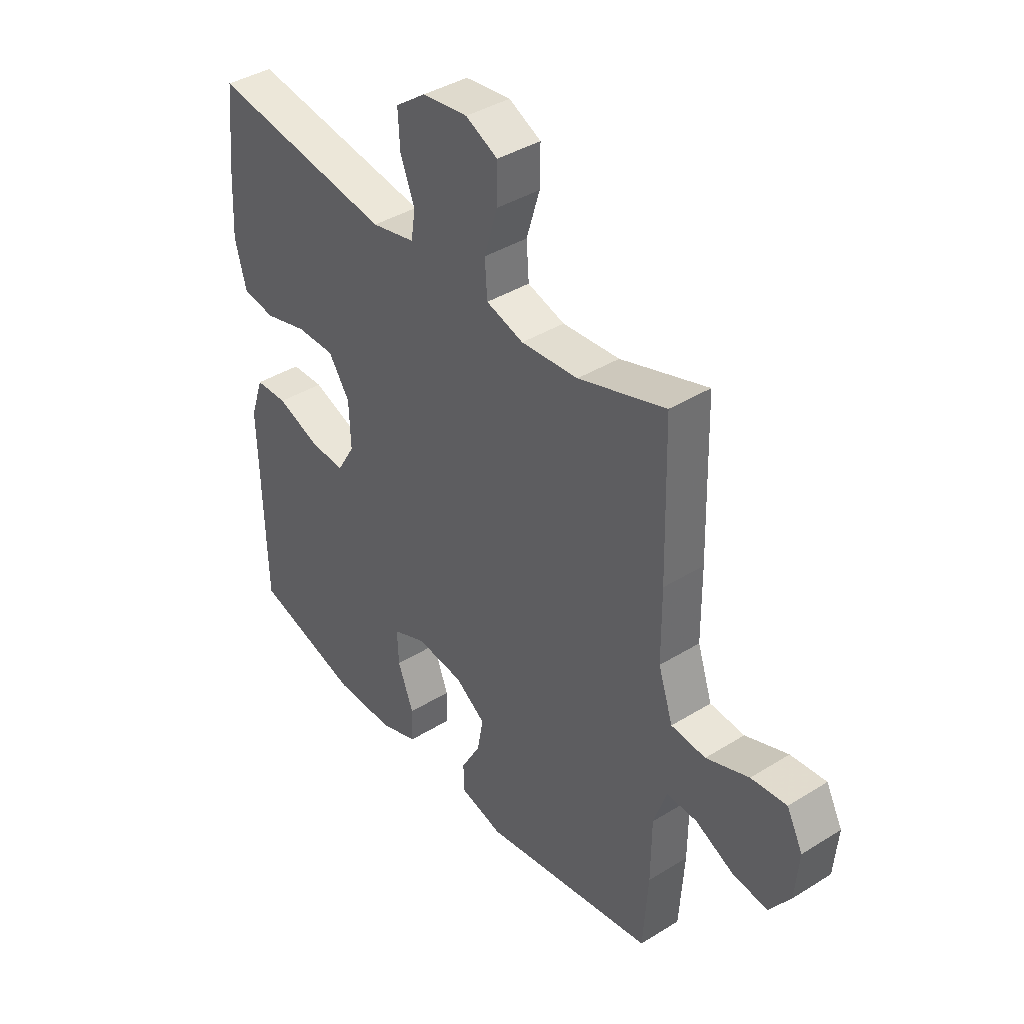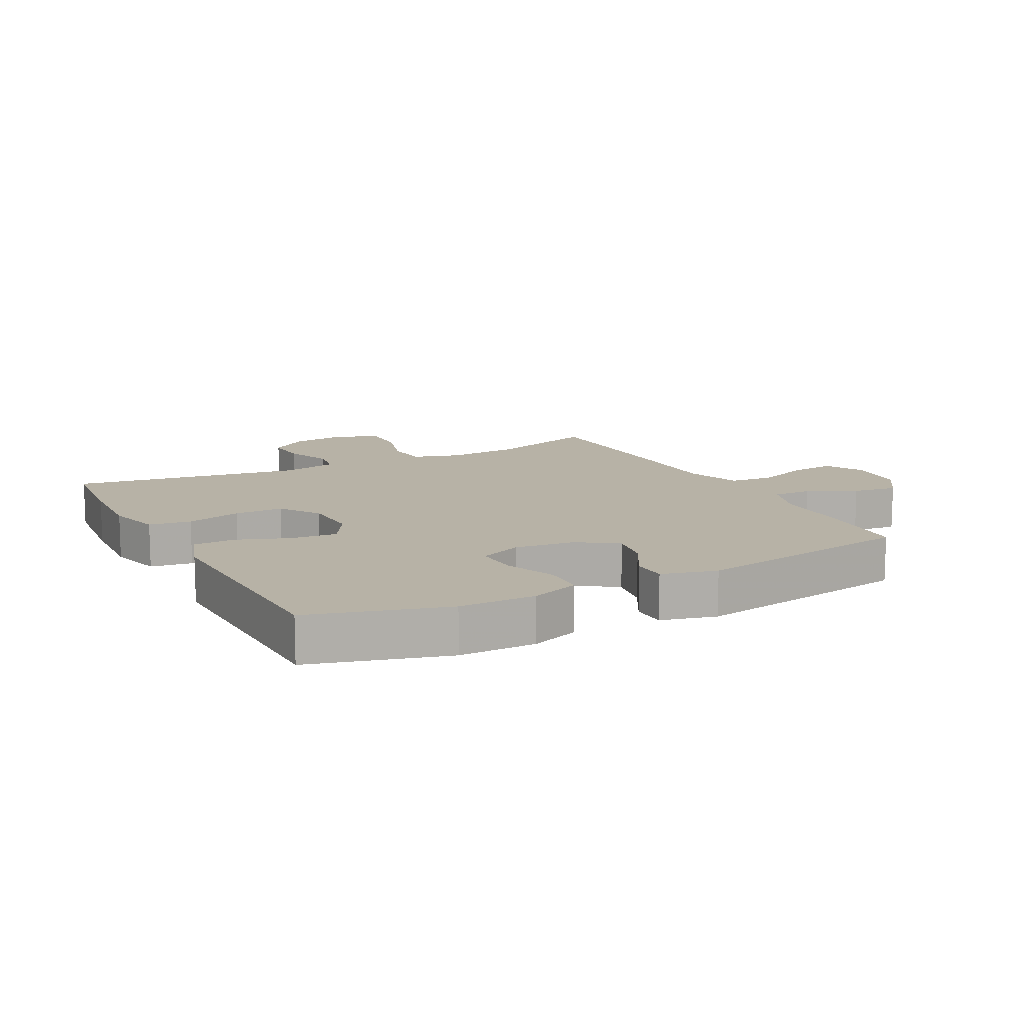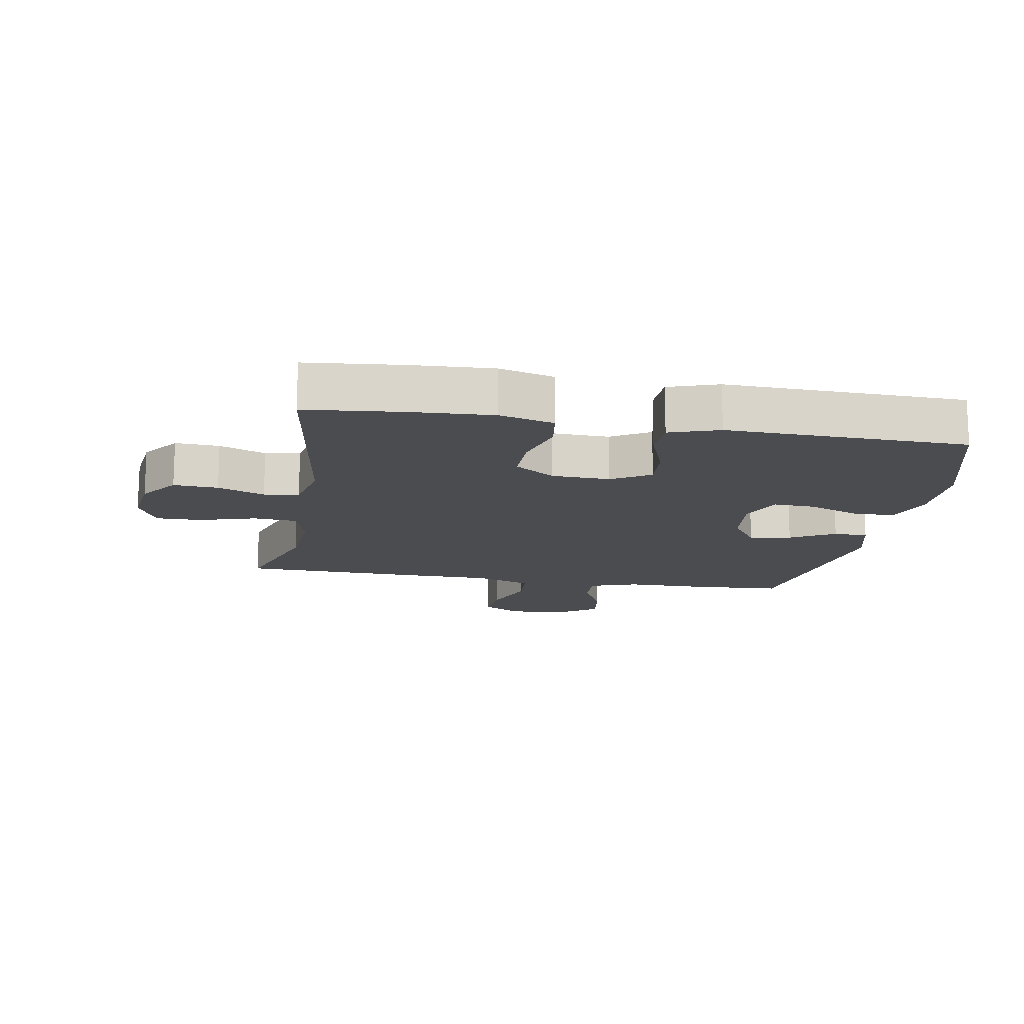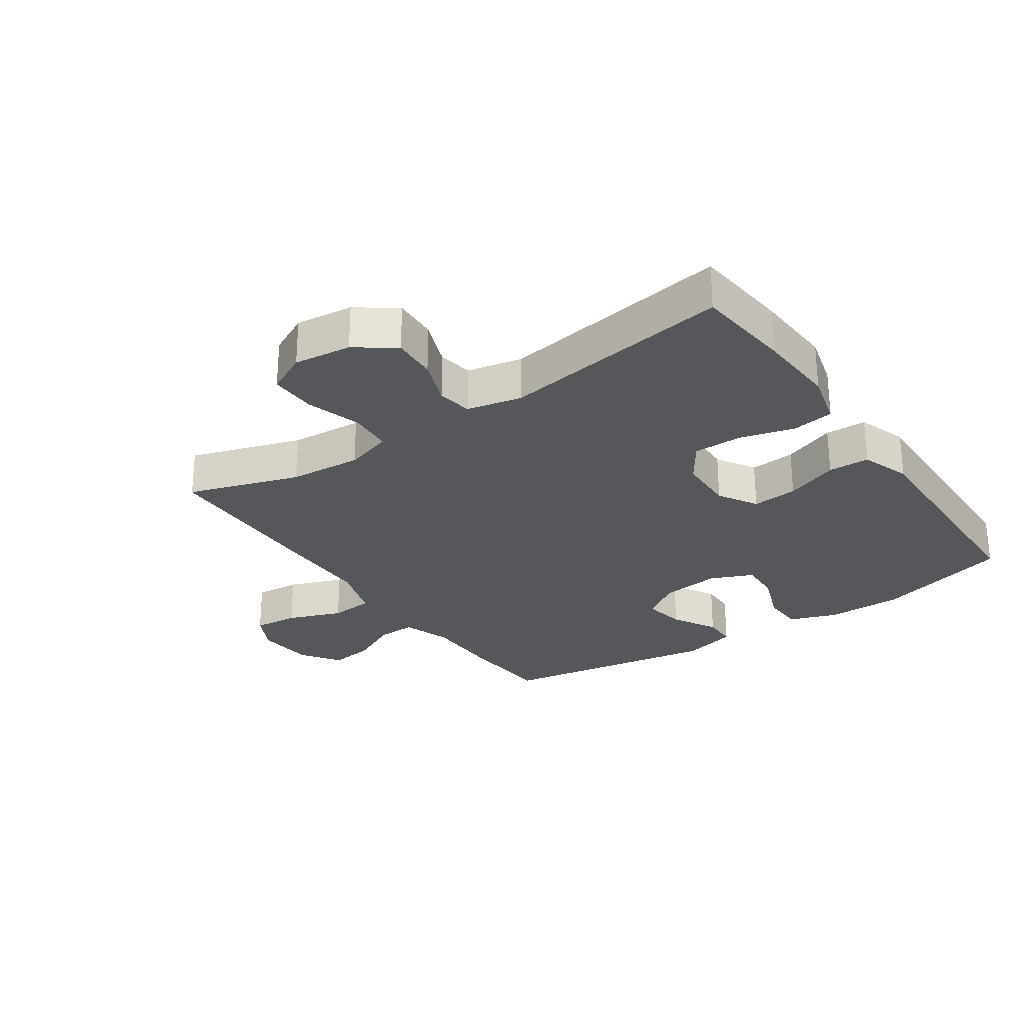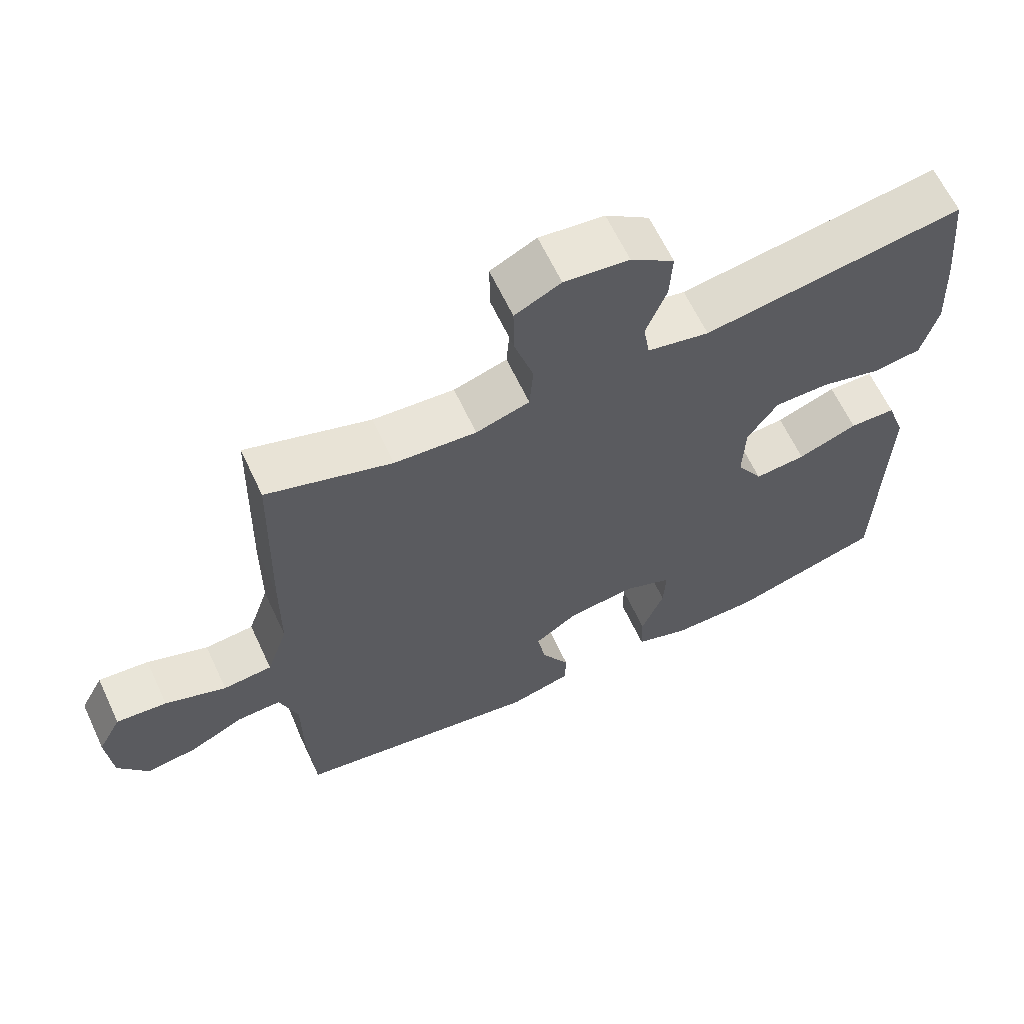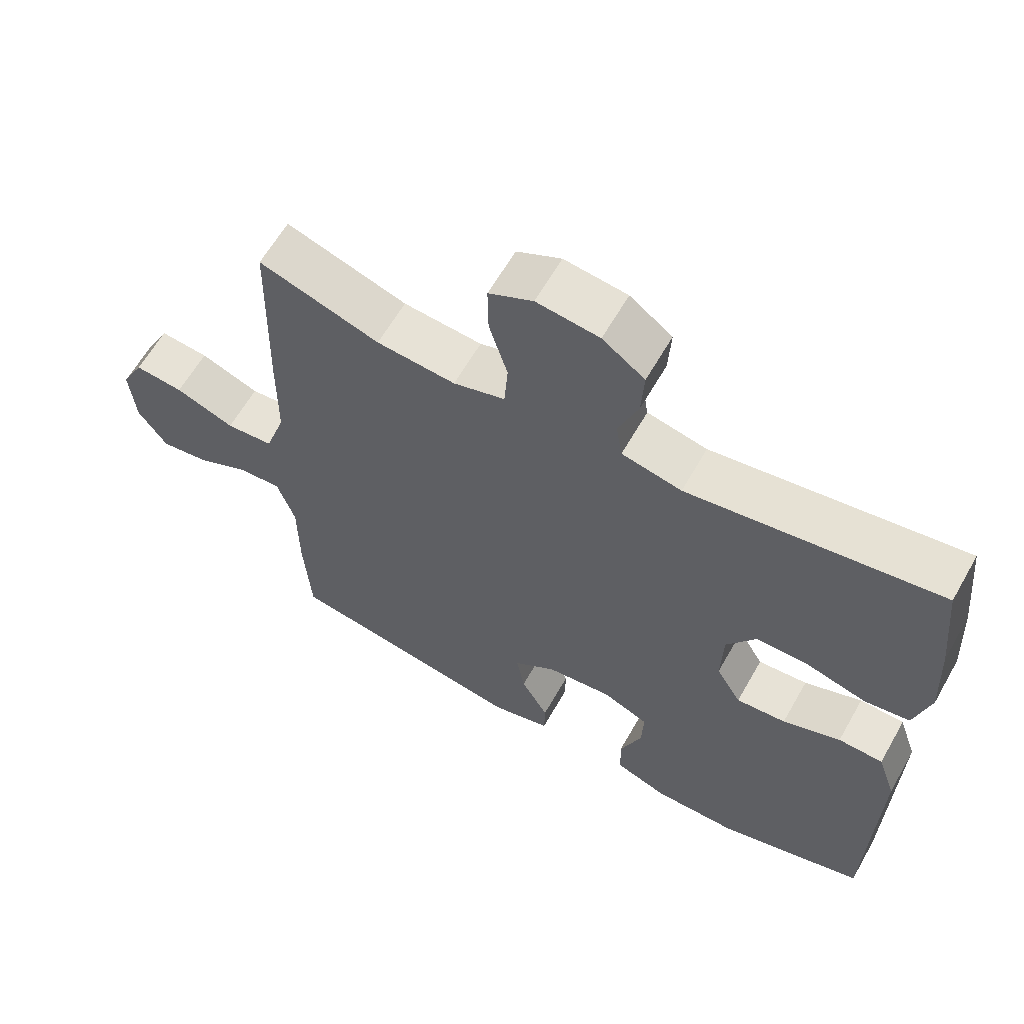
<metadata>
{"format":"obj","ext":"obj","renderer":"f3d","projection":"perspective","resolution":1024,"background":"white","views":[{"elev":39.7,"azim":-127.6,"up":"+Z"},{"elev":12.4,"azim":152.2,"up":"+Y"},{"elev":-14.7,"azim":80.0,"up":"+Y"},{"elev":-27.2,"azim":34.6,"up":"+Y"},{"elev":63.6,"azim":-25.1,"up":"+Z"},{"elev":62.0,"azim":29.6,"up":"+Z"}]}
</metadata>
<code>
v -0.5 0.07 0.5
v -0.322 0.07 0.442
v -0.206 0.07 0.433
v -0.13 0.07 0.456
v -0.125 0.07 0.526
v -0.152 0.07 0.615
v -0.153 0.07 0.689
v -0.088 0.07 0.721
v 0.004 0.07 0.71
v 0.066 0.07 0.665
v 0.062 0.07 0.594
v 0.033 0.07 0.519
v 0.042 0.07 0.463
v 0.13 0.07 0.444
v 0.5 0.07 0.5
v 0.516 0.07 0.344
v 0.523 0.07 0.216
v 0.5 0.07 0.129
v 0.433 0.07 0.119
v 0.345 0.07 0.143
v 0.267 0.07 0.143
v 0.224 0.07 0.079
v 0.221 0.07 -0.013
v 0.258 0.07 -0.075
v 0.331 0.07 -0.069
v 0.416 0.07 -0.037
v 0.482 0.07 -0.039
v 0.509 0.07 -0.118
v 0.506 0.07 -0.239
v 0.5 0.07 -0.5
v 0.283 0.07 -0.562
v 0.161 0.07 -0.562
v 0.084 0.07 -0.534
v 0.082 0.07 -0.468
v 0.114 0.07 -0.385
v 0.117 0.07 -0.318
v 0.049 0.07 -0.289
v -0.047 0.07 -0.3
v -0.109 0.07 -0.343
v -0.097 0.07 -0.41
v -0.057 0.07 -0.481
v -0.058 0.07 -0.536
v -0.146 0.07 -0.559
v -0.5 0.07 -0.5
v -0.51 0.07 -0.351
v -0.511 0.07 -0.227
v -0.537 0.07 -0.15
v -0.599 0.07 -0.152
v -0.677 0.07 -0.19
v -0.749 0.07 -0.2
v -0.792 0.07 -0.138
v -0.8 0.07 -0.045
v -0.767 0.07 0.018
v -0.695 0.07 0.011
v -0.608 0.07 -0.022
v -0.538 0.07 -0.016
v -0.508 0.07 0.074
v -0.507 0.07 0.212
v -0.5 0 0.5
v -0.322 0 0.442
v -0.206 0 0.433
v -0.13 0 0.456
v -0.125 0 0.526
v -0.152 0 0.615
v -0.153 0 0.689
v -0.088 0 0.721
v 0.004 0 0.71
v 0.066 0 0.665
v 0.062 0 0.594
v 0.033 0 0.519
v 0.042 0 0.463
v 0.13 0 0.444
v 0.5 0 0.5
v 0.516 0 0.344
v 0.523 0 0.216
v 0.5 0 0.129
v 0.433 0 0.119
v 0.345 0 0.143
v 0.267 0 0.143
v 0.224 0 0.079
v 0.221 0 -0.013
v 0.258 0 -0.075
v 0.331 0 -0.069
v 0.416 0 -0.037
v 0.482 0 -0.039
v 0.509 0 -0.118
v 0.506 0 -0.239
v 0.5 0 -0.5
v 0.283 0 -0.562
v 0.161 0 -0.562
v 0.084 0 -0.534
v 0.082 0 -0.468
v 0.114 0 -0.385
v 0.117 0 -0.318
v 0.049 0 -0.289
v -0.047 0 -0.3
v -0.109 0 -0.343
v -0.097 0 -0.41
v -0.057 0 -0.481
v -0.058 0 -0.536
v -0.146 0 -0.559
v -0.5 0 -0.5
v -0.51 0 -0.351
v -0.511 0 -0.227
v -0.537 0 -0.15
v -0.599 0 -0.152
v -0.677 0 -0.19
v -0.749 0 -0.2
v -0.792 0 -0.138
v -0.8 0 -0.045
v -0.767 0 0.018
v -0.695 0 0.011
v -0.608 0 -0.022
v -0.538 0 -0.016
v -0.508 0 0.074
v -0.507 0 0.212
f 57 58 1 2
f 56 57 2 3
f 52 53 54 55
f 52 55 56
f 51 52 56
f 48 49 50 51
f 47 48 51 56
f 46 47 56 3
f 40 41 42 43
f 39 40 43 44
f 38 39 44 45
f 32 33 34 35
f 32 35 36
f 29 30 31 32
f 29 32 36
f 28 29 36 37
f 25 26 27 28
f 24 25 28 37
f 17 18 19 20
f 17 20 21
f 14 15 16 17
f 13 14 17 21
f 9 10 11 12
f 7 8 9 12
f 5 6 7 12
f 4 5 12 13
f 23 24 37 38
f 22 23 38 45
f 21 22 45 46
f 13 21 46
f 3 4 13 46
f 60 59 116 115
f 61 60 115 114
f 113 112 111 110
f 114 113 110
f 114 110 109
f 109 108 107 106
f 114 109 106 105
f 61 114 105 104
f 101 100 99 98
f 102 101 98 97
f 103 102 97 96
f 93 92 91 90
f 94 93 90
f 90 89 88 87
f 94 90 87
f 95 94 87 86
f 86 85 84 83
f 95 86 83 82
f 78 77 76 75
f 79 78 75
f 75 74 73 72
f 79 75 72 71
f 70 69 68 67
f 70 67 66 65
f 70 65 64 63
f 71 70 63 62
f 96 95 82 81
f 103 96 81 80
f 104 103 80 79
f 104 79 71
f 104 71 62 61
f 1 59 60 2
f 2 60 61 3
f 3 61 62 4
f 4 62 63 5
f 5 63 64 6
f 6 64 65 7
f 7 65 66 8
f 8 66 67 9
f 9 67 68 10
f 10 68 69 11
f 11 69 70 12
f 12 70 71 13
f 13 71 72 14
f 14 72 73 15
f 15 73 74 16
f 16 74 75 17
f 17 75 76 18
f 18 76 77 19
f 19 77 78 20
f 20 78 79 21
f 21 79 80 22
f 22 80 81 23
f 23 81 82 24
f 24 82 83 25
f 25 83 84 26
f 26 84 85 27
f 27 85 86 28
f 28 86 87 29
f 29 87 88 30
f 30 88 89 31
f 31 89 90 32
f 32 90 91 33
f 33 91 92 34
f 34 92 93 35
f 35 93 94 36
f 36 94 95 37
f 37 95 96 38
f 38 96 97 39
f 39 97 98 40
f 40 98 99 41
f 41 99 100 42
f 42 100 101 43
f 43 101 102 44
f 44 102 103 45
f 45 103 104 46
f 46 104 105 47
f 47 105 106 48
f 48 106 107 49
f 49 107 108 50
f 50 108 109 51
f 51 109 110 52
f 52 110 111 53
f 53 111 112 54
f 54 112 113 55
f 55 113 114 56
f 56 114 115 57
f 57 115 116 58
f 58 116 59 1

</code>
